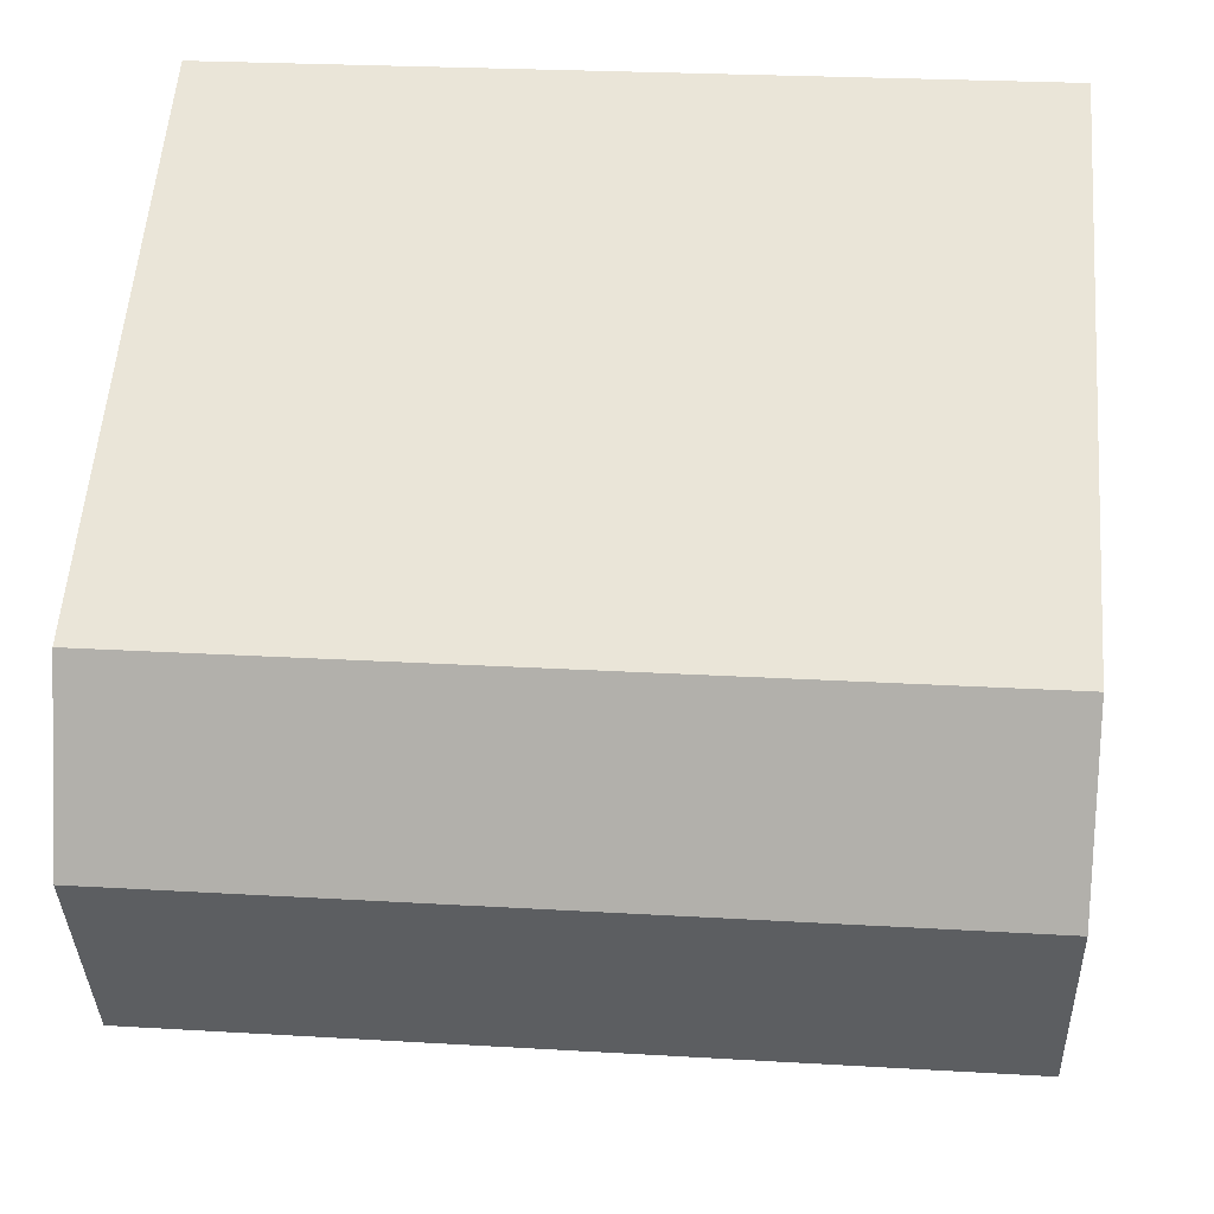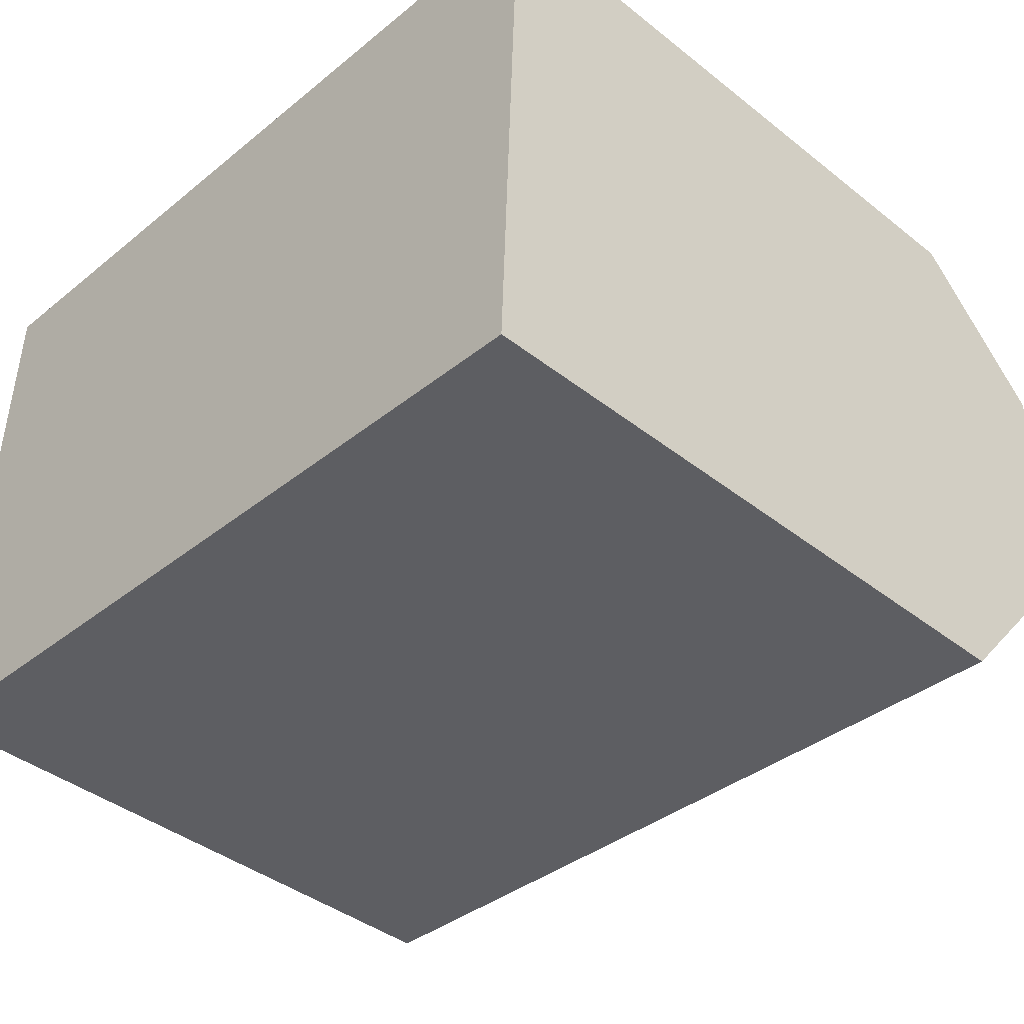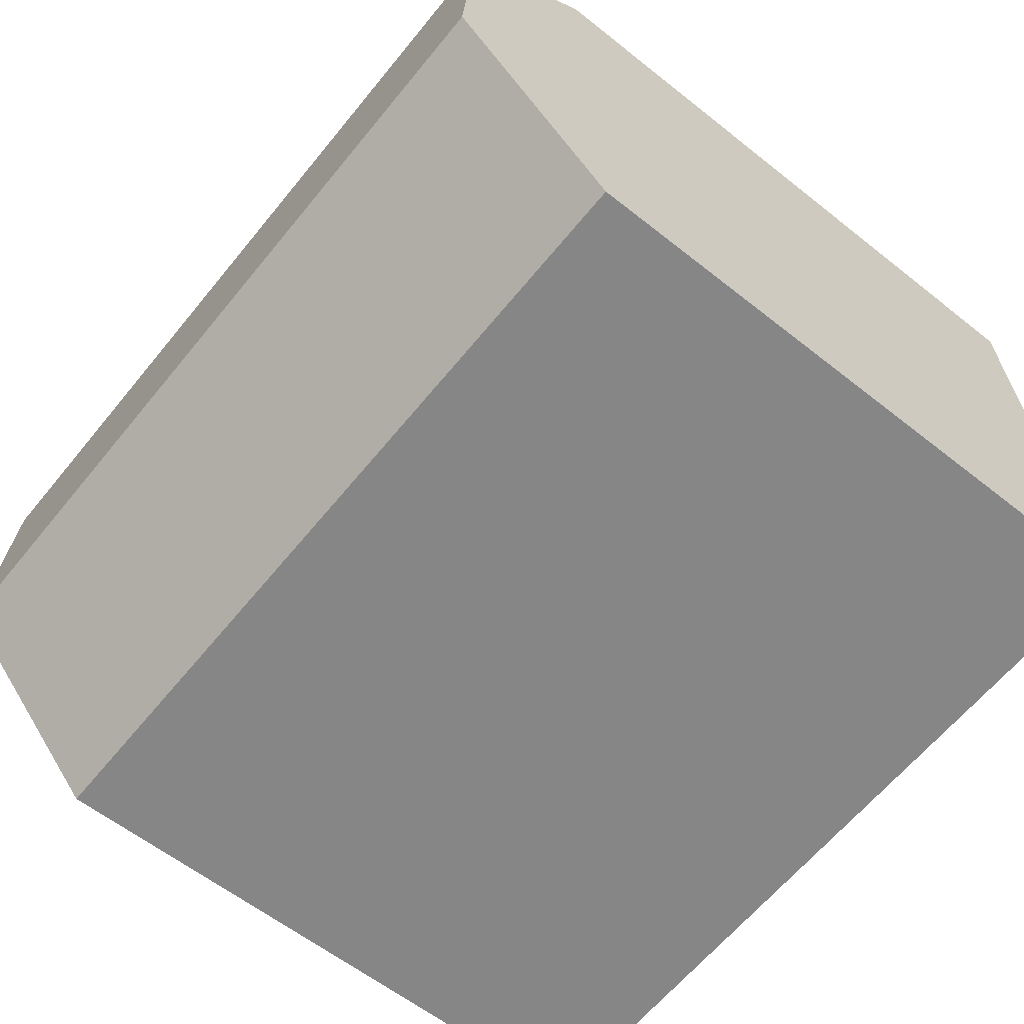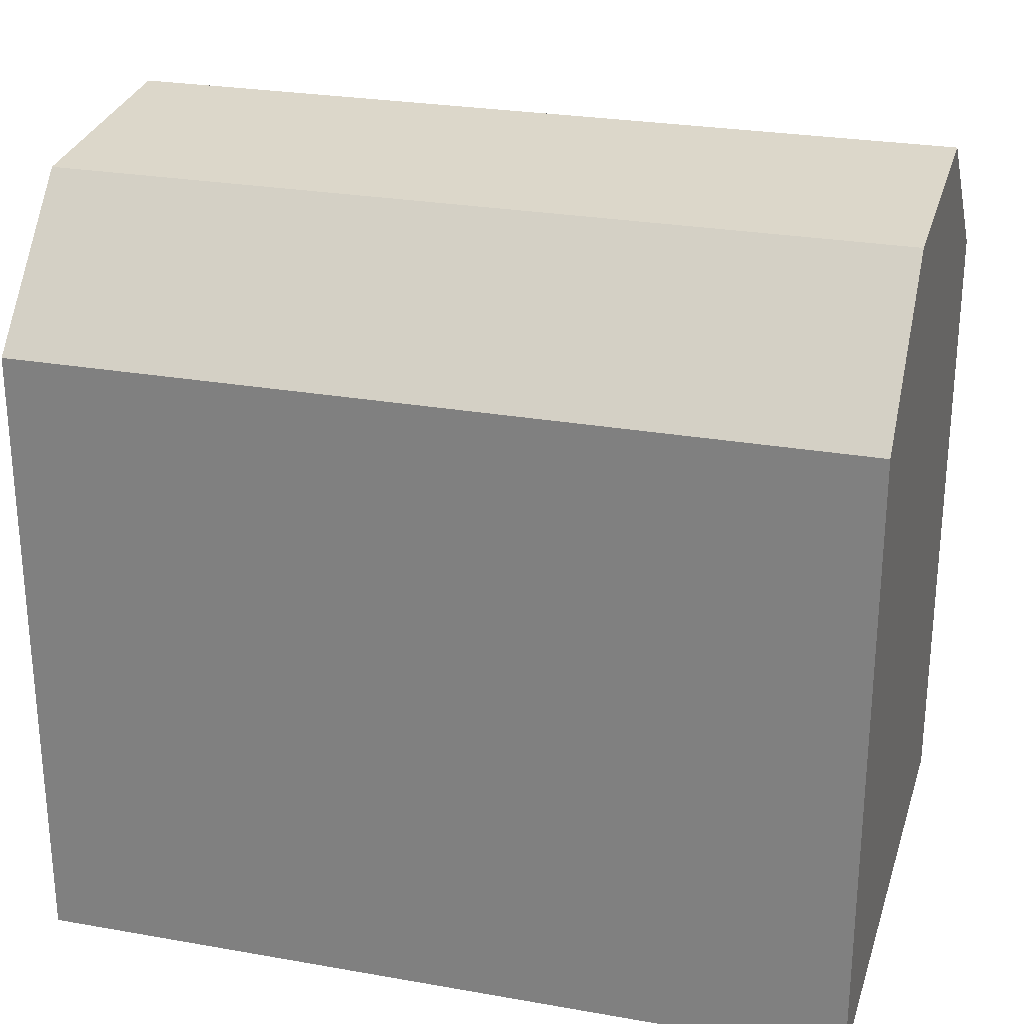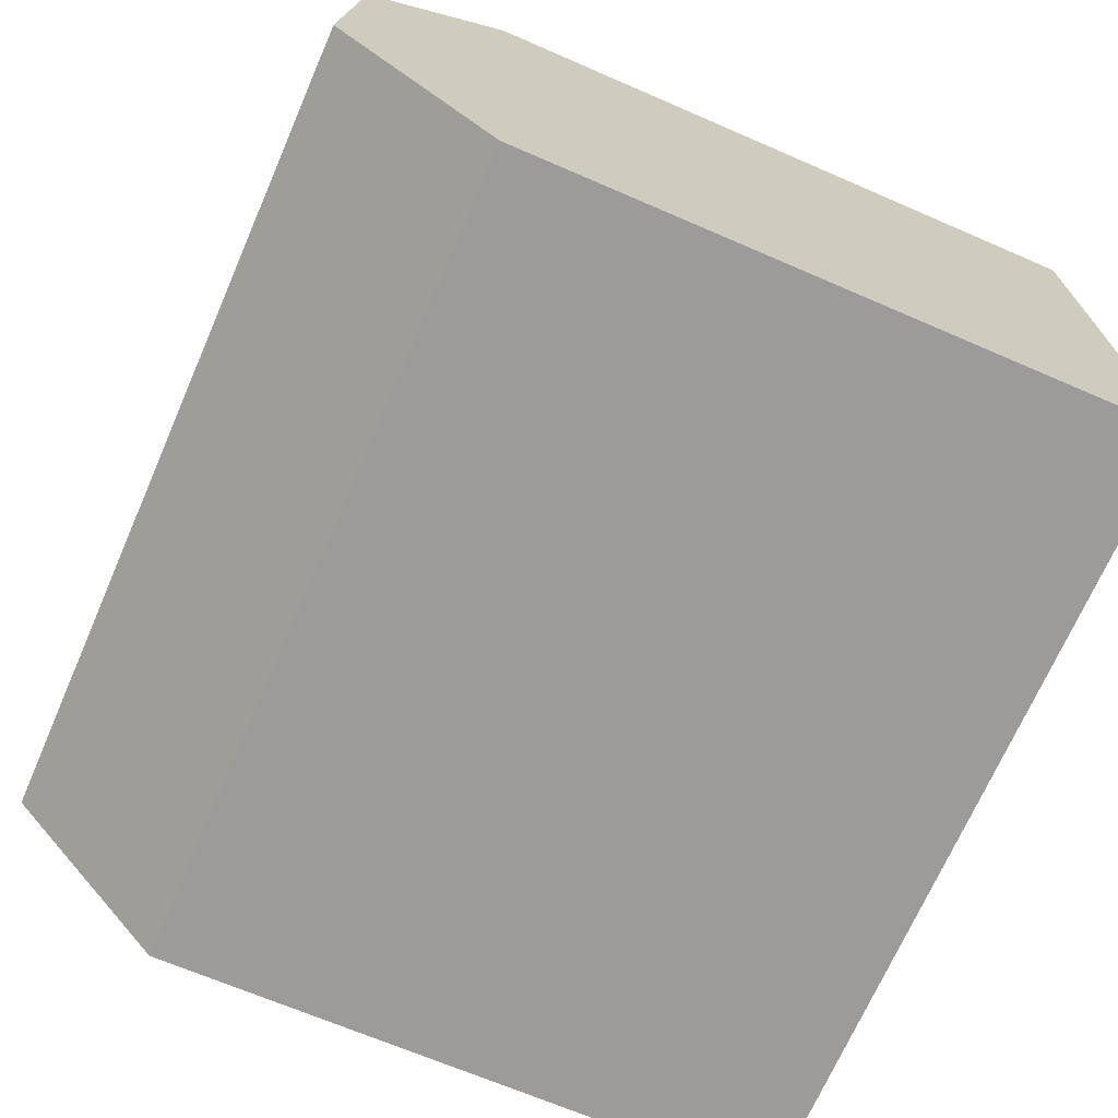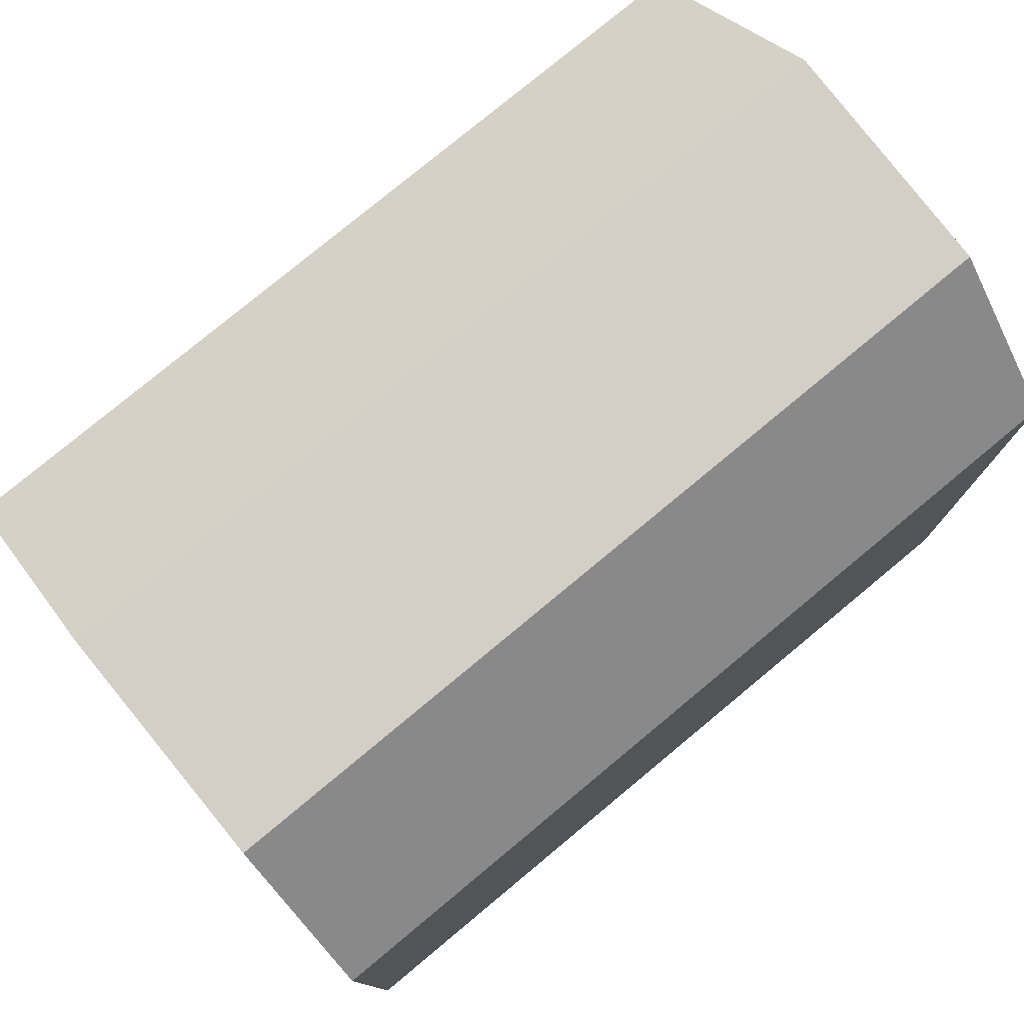
<metadata>
{"format":"obj","ext":"obj","renderer":"f3d","projection":"perspective","resolution":1024,"background":"white","views":[{"elev":57.2,"azim":-175.5,"up":"+Z"},{"elev":-40.7,"azim":46.1,"up":"+Z"},{"elev":-59.7,"azim":-129.2,"up":"+Z"},{"elev":26.5,"azim":18.2,"up":"+Y"},{"elev":-67.1,"azim":-113.6,"up":"+Z"},{"elev":78.2,"azim":-37.0,"up":"+Y"}]}
</metadata>
<code>
v  18.64 -2.068e-16 3.377
v  0 0 0
v  18.49 5.321e-17 -0.869
v  18.84 -5.226e-16 8.535
v  18.95 -7.064e-16 11.54
v  0.4623 -7.596e-16 12.41
v  0.1582 -2.6e-16 4.246
v  0.3504 -5.758e-16 9.404
v  18.84 17.46 8.534
v  18.49 14.27 -0.8695
v  18.64 17.88 3.376
v  18.95 14.27 11.54
v  0.0003043 14.27 -0.0004524
v  0.3508 17.46 9.403
v  0.1586 17.88 4.245
v  0.4626 14.27 12.4
g defaultobject
f 1 2 3
f 2 1 4
f 2 4 5
f 2 5 6
f 2 6 7
f 7 6 8
f 9 10 11
f 10 9 12
f 10 12 3
f 3 12 5
f 3 5 1
f 1 5 4
f 13 14 15
f 14 13 16
f 16 13 2
f 16 2 6
f 6 2 7
f 6 7 8
f 5 16 6
f 16 5 12
f 13 3 2
f 3 13 10
f 14 12 9
f 12 14 16
f 15 9 11
f 9 15 14
f 13 11 10
f 11 13 15

</code>
